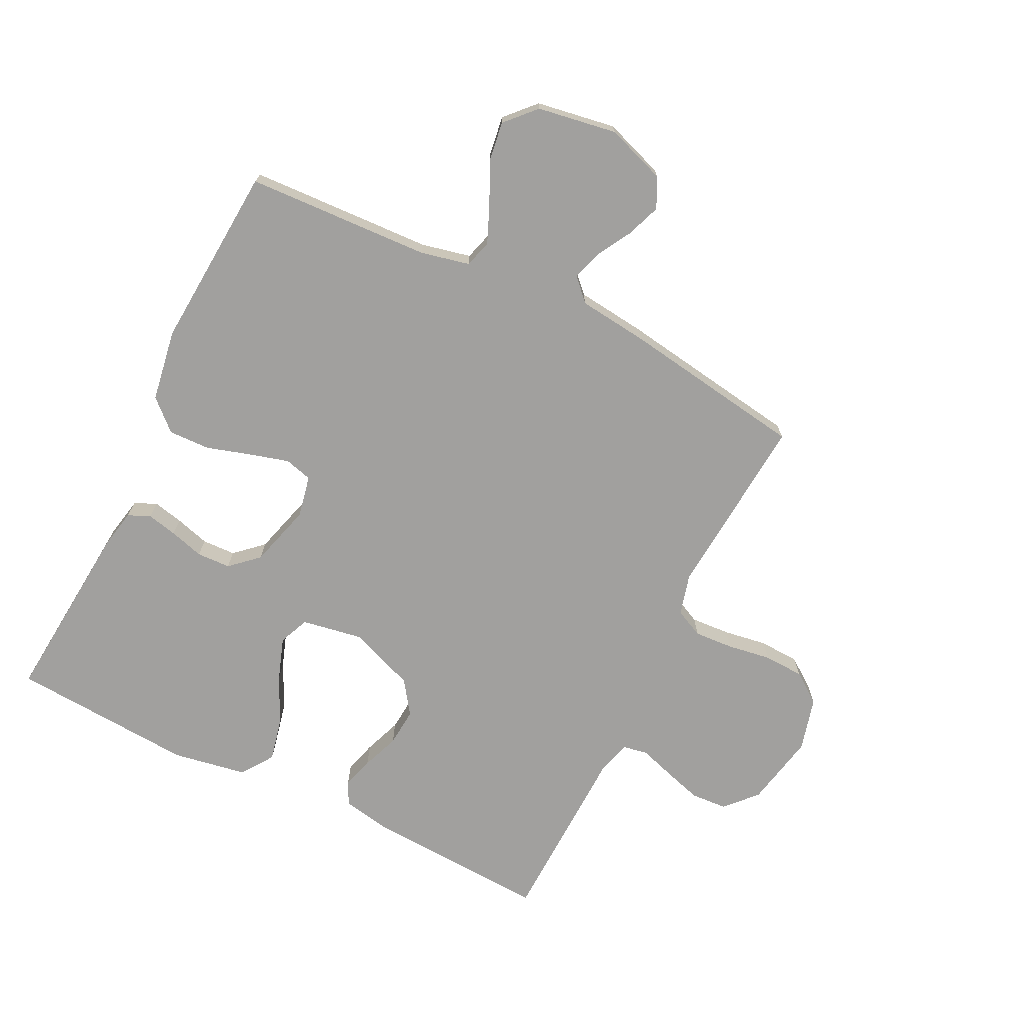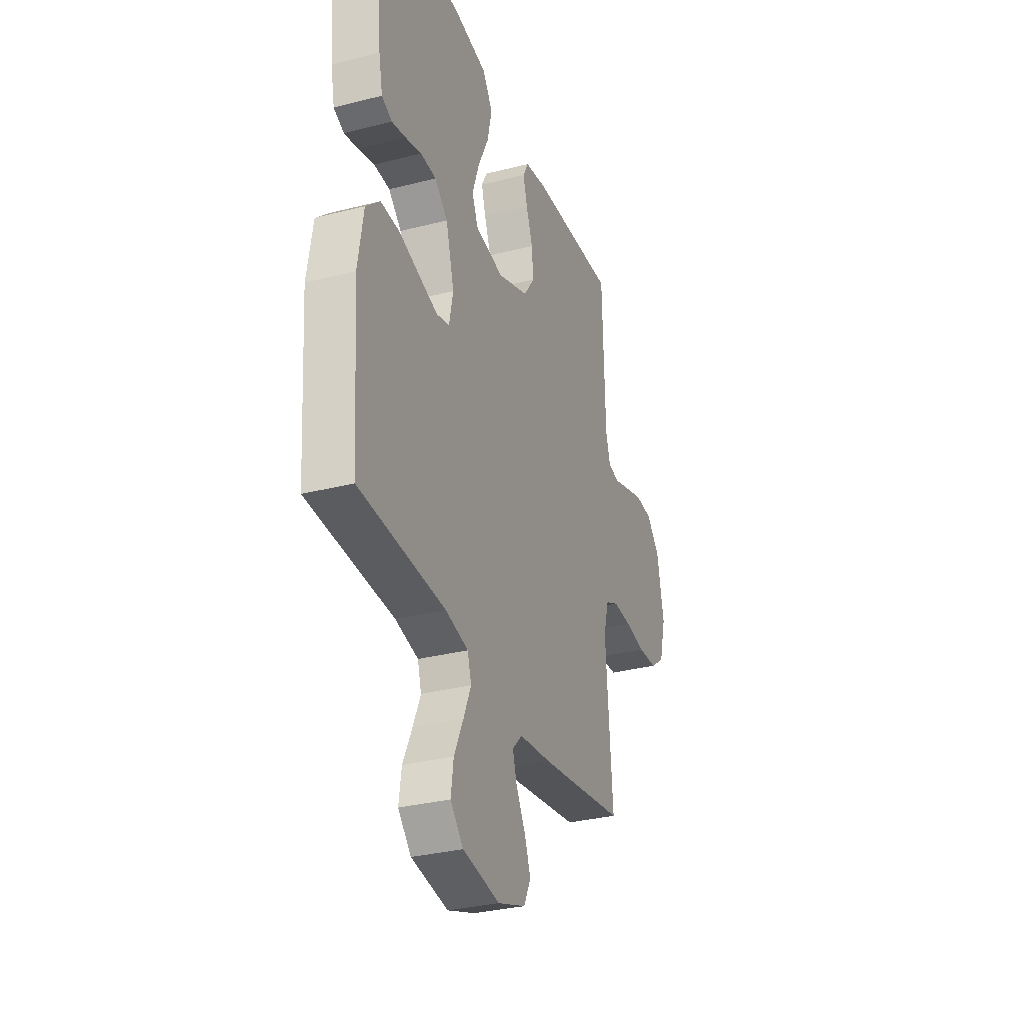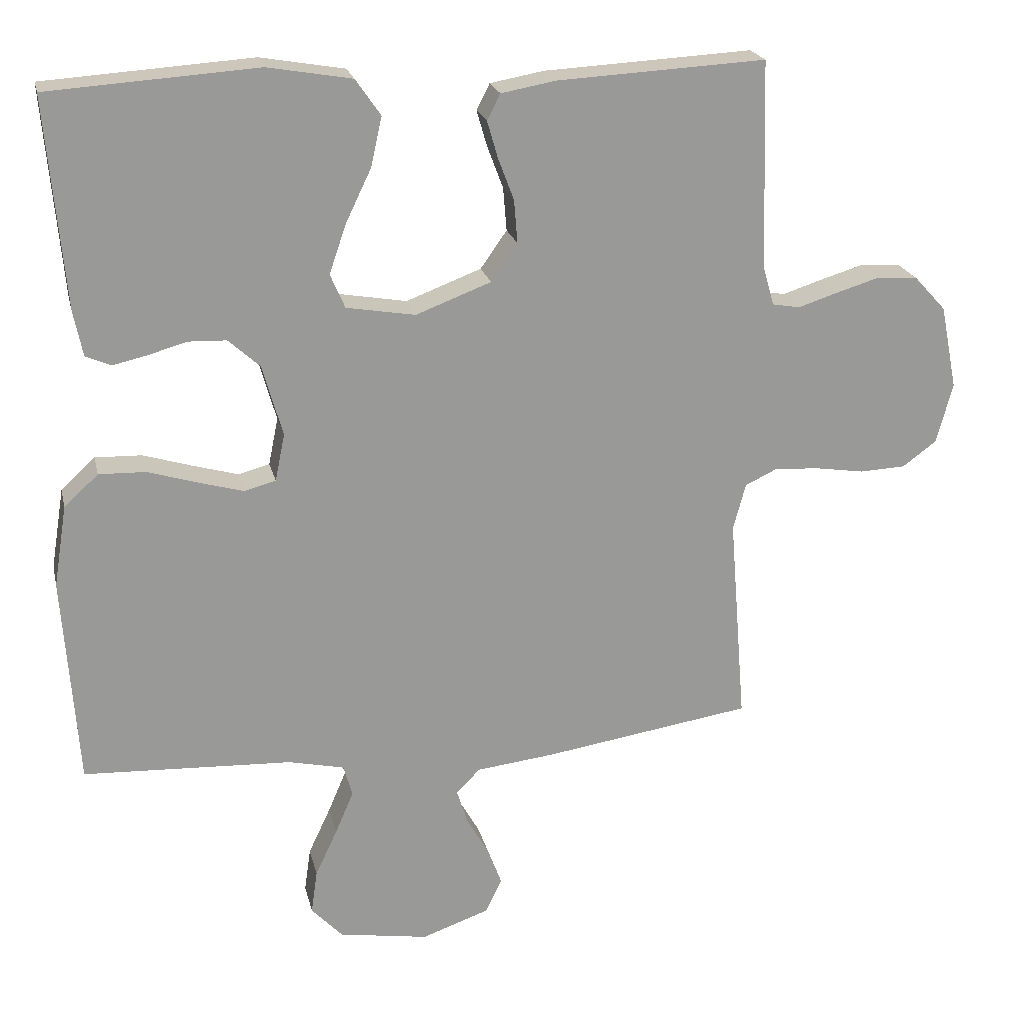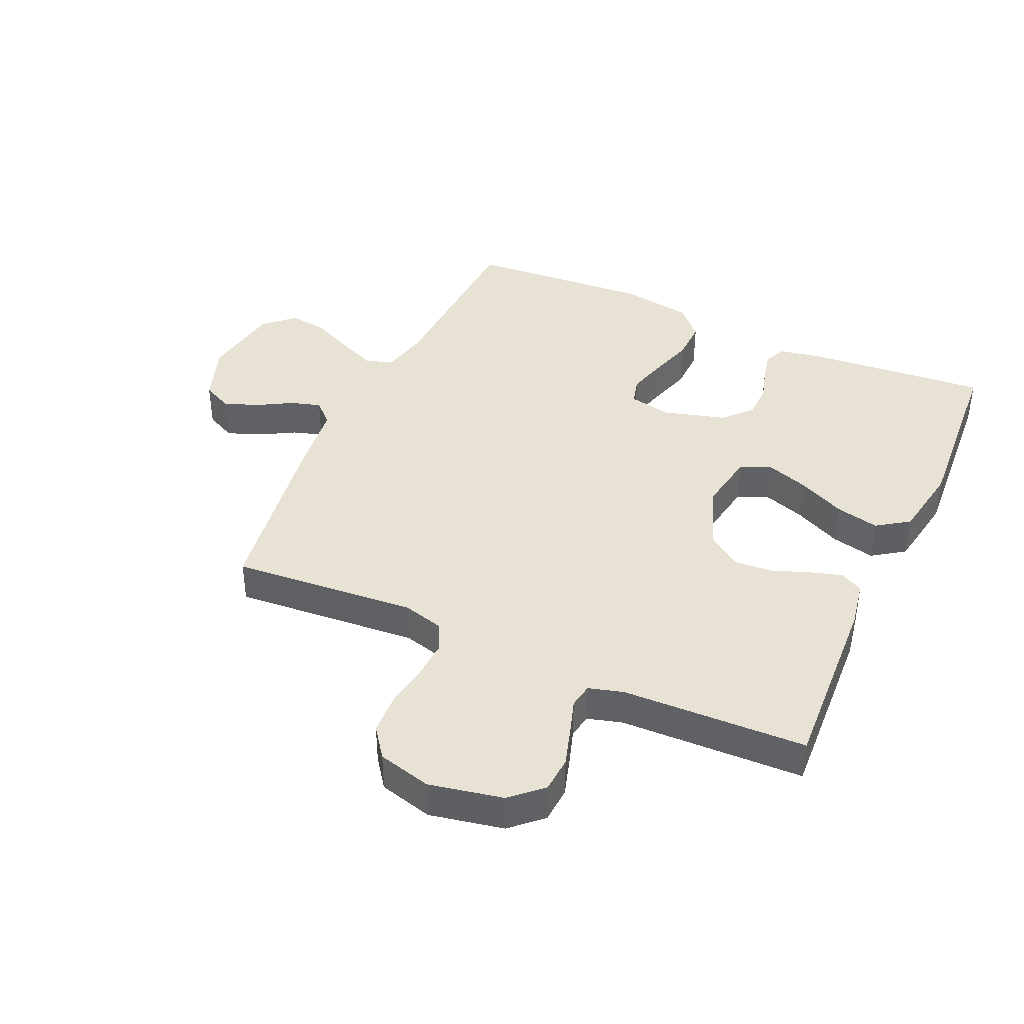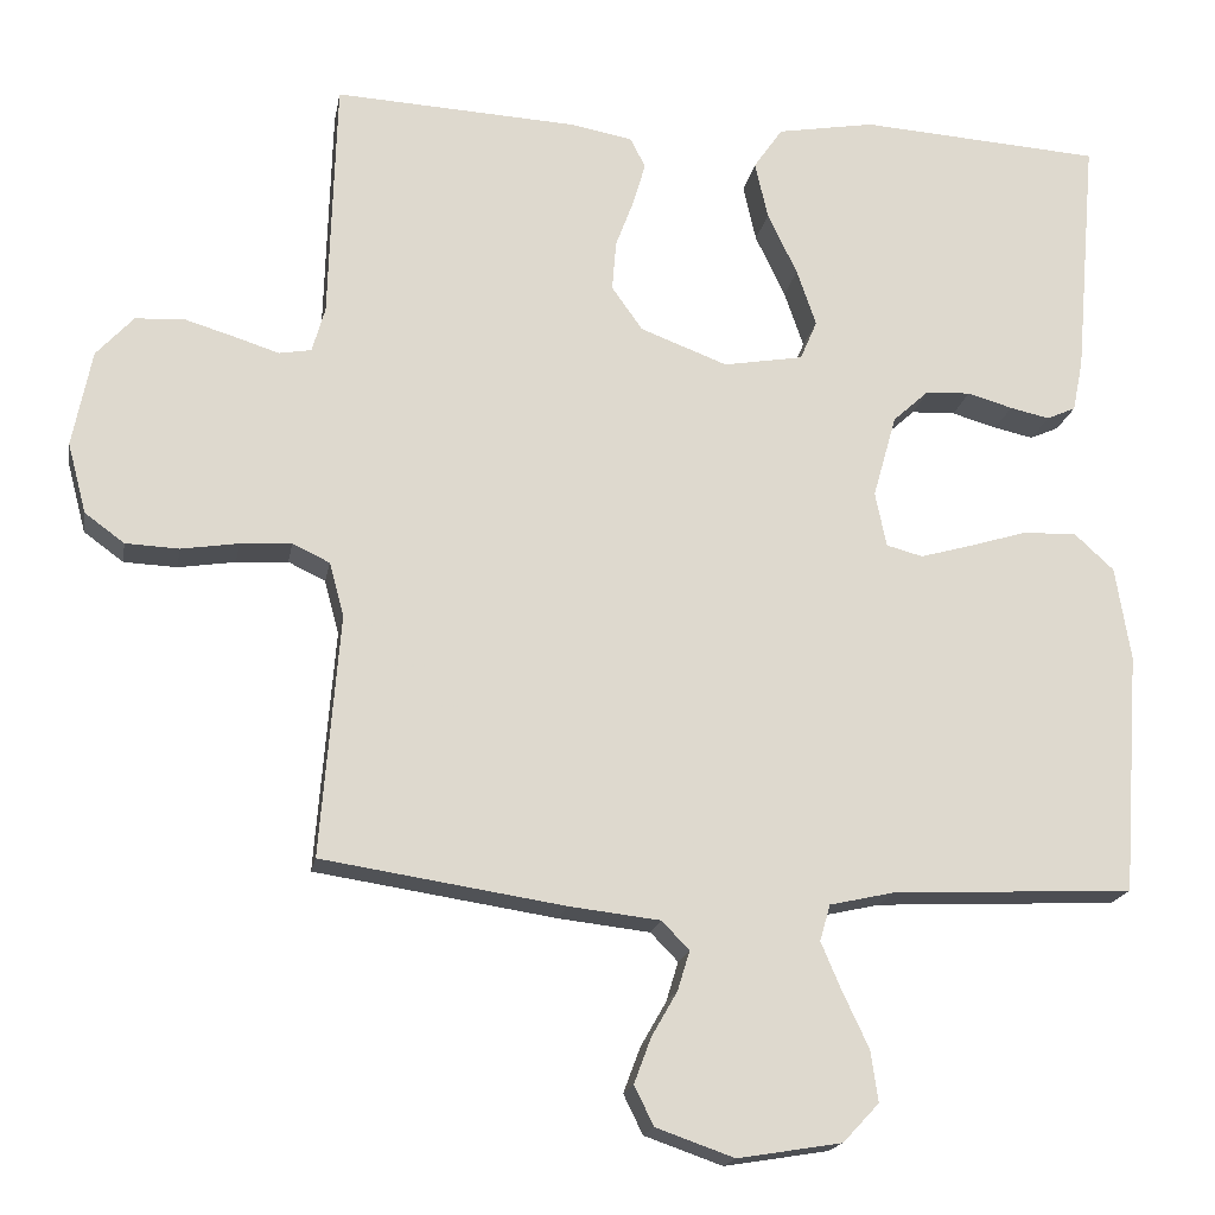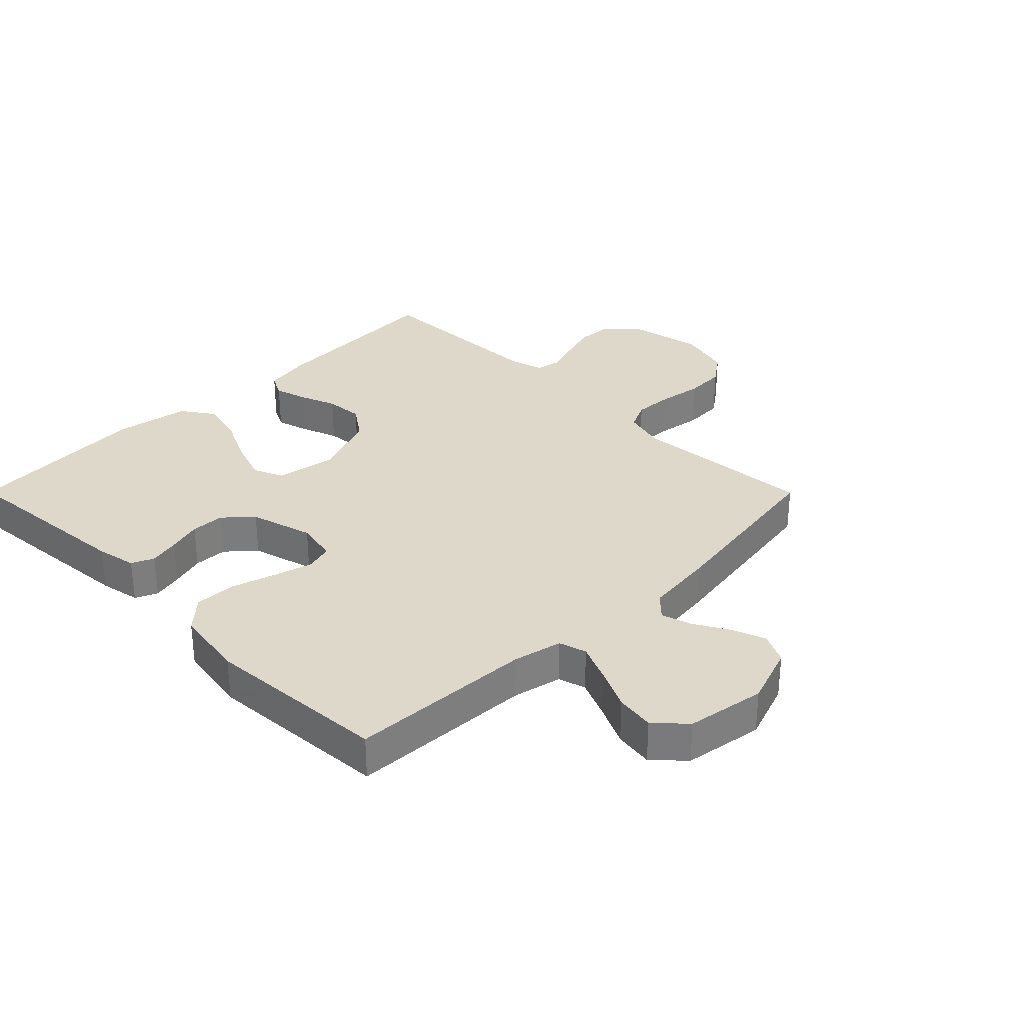
<metadata>
{"format":"obj","ext":"obj","renderer":"f3d","projection":"perspective","resolution":1024,"background":"white","views":[{"elev":-71.8,"azim":153.7,"up":"+Y"},{"elev":-31.6,"azim":109.9,"up":"+Z"},{"elev":21.3,"azim":167.3,"up":"+Z"},{"elev":40.7,"azim":-65.7,"up":"+Y"},{"elev":-18.1,"azim":-10.0,"up":"+Z"},{"elev":31.6,"azim":135.1,"up":"+Y"}]}
</metadata>
<code>
v -0.5 0.07 -0.5
v -0.476 0.07 -0.2
v -0.494 0.07 -0.133
v -0.54 0.07 -0.111
v -0.604 0.07 -0.115
v -0.675 0.07 -0.126
v -0.741 0.07 -0.123
v -0.79 0.07 -0.087
v -0.813 0.07 0
v -0.789 0.07 0.12
v -0.743 0.07 0.17
v -0.684 0.07 0.174
v -0.621 0.07 0.155
v -0.565 0.07 0.137
v -0.525 0.07 0.144
v -0.509 0.07 0.2
v -0.5 0.07 0.5
v -0.2 0.07 0.484
v -0.122 0.07 0.47
v -0.103 0.07 0.433
v -0.118 0.07 0.381
v -0.141 0.07 0.32
v -0.146 0.07 0.258
v -0.108 0.07 0.204
v 0 0.07 0.163
v 0.099 0.07 0.18
v 0.12 0.07 0.229
v 0.096 0.07 0.299
v 0.059 0.07 0.376
v 0.043 0.07 0.447
v 0.079 0.07 0.499
v 0.2 0.07 0.52
v 0.5 0.07 0.5
v 0.474 0.07 0.2
v 0.461 0.07 0.135
v 0.425 0.07 0.119
v 0.376 0.07 0.13
v 0.32 0.07 0.146
v 0.265 0.07 0.144
v 0.22 0.07 0.103
v 0.191 0.07 0
v 0.205 0.07 -0.068
v 0.25 0.07 -0.08
v 0.314 0.07 -0.062
v 0.386 0.07 -0.04
v 0.453 0.07 -0.038
v 0.502 0.07 -0.083
v 0.521 0.07 -0.2
v 0.5 0.07 -0.5
v 0.2 0.07 -0.514
v 0.12 0.07 -0.532
v 0.107 0.07 -0.577
v 0.133 0.07 -0.638
v 0.165 0.07 -0.706
v 0.174 0.07 -0.769
v 0.129 0.07 -0.817
v 0 0.07 -0.838
v -0.097 0.07 -0.804
v -0.121 0.07 -0.755
v -0.1 0.07 -0.699
v -0.068 0.07 -0.643
v -0.053 0.07 -0.594
v -0.087 0.07 -0.559
v -0.2 0.07 -0.546
v -0.5 0 -0.5
v -0.476 0 -0.2
v -0.494 0 -0.133
v -0.54 0 -0.111
v -0.604 0 -0.115
v -0.675 0 -0.126
v -0.741 0 -0.123
v -0.79 0 -0.087
v -0.813 0 0
v -0.789 0 0.12
v -0.743 0 0.17
v -0.684 0 0.174
v -0.621 0 0.155
v -0.565 0 0.137
v -0.525 0 0.144
v -0.509 0 0.2
v -0.5 0 0.5
v -0.2 0 0.484
v -0.122 0 0.47
v -0.103 0 0.433
v -0.118 0 0.381
v -0.141 0 0.32
v -0.146 0 0.258
v -0.108 0 0.204
v 0 0 0.163
v 0.099 0 0.18
v 0.12 0 0.229
v 0.096 0 0.299
v 0.059 0 0.376
v 0.043 0 0.447
v 0.079 0 0.499
v 0.2 0 0.52
v 0.5 0 0.5
v 0.474 0 0.2
v 0.461 0 0.135
v 0.425 0 0.119
v 0.376 0 0.13
v 0.32 0 0.146
v 0.265 0 0.144
v 0.22 0 0.103
v 0.191 0 0
v 0.205 0 -0.068
v 0.25 0 -0.08
v 0.314 0 -0.062
v 0.386 0 -0.04
v 0.453 0 -0.038
v 0.502 0 -0.083
v 0.521 0 -0.2
v 0.5 0 -0.5
v 0.2 0 -0.514
v 0.12 0 -0.532
v 0.107 0 -0.577
v 0.133 0 -0.638
v 0.165 0 -0.706
v 0.174 0 -0.769
v 0.129 0 -0.817
v 0 0 -0.838
v -0.097 0 -0.804
v -0.121 0 -0.755
v -0.1 0 -0.699
v -0.068 0 -0.643
v -0.053 0 -0.594
v -0.087 0 -0.559
v -0.2 0 -0.546
f 63 64 1 2
f 59 60 61
f 58 59 61
f 57 58 61
f 56 57 61
f 55 56 61
f 54 55 61
f 53 54 61
f 52 53 61 62
f 51 52 62 63
f 48 49 50
f 47 48 50
f 46 47 50
f 45 46 50
f 44 45 50
f 50 51 63
f 44 50 63
f 43 44 63
f 36 37 38
f 35 36 38
f 34 35 38
f 33 34 38
f 32 33 38
f 31 32 38
f 30 31 38
f 29 30 38
f 28 29 38
f 27 28 38 39
f 26 27 39 40
f 20 21 22
f 19 20 22
f 18 19 22
f 17 18 22
f 16 17 22
f 15 16 22 23
f 12 13 14
f 11 12 14
f 10 11 14
f 9 10 14
f 8 9 14
f 7 8 14
f 6 7 14
f 5 6 14
f 4 5 14 15
f 15 23 24
f 4 15 24
f 3 4 24
f 63 2 3
f 43 63 3
f 42 43 3
f 3 24 25
f 42 3 25
f 41 42 25
f 25 26 40 41
f 66 65 128 127
f 125 124 123
f 125 123 122
f 125 122 121
f 125 121 120
f 125 120 119
f 125 119 118
f 125 118 117
f 126 125 117 116
f 127 126 116 115
f 114 113 112
f 114 112 111
f 114 111 110
f 114 110 109
f 114 109 108
f 127 115 114
f 127 114 108
f 127 108 107
f 102 101 100
f 102 100 99
f 102 99 98
f 102 98 97
f 102 97 96
f 102 96 95
f 102 95 94
f 102 94 93
f 102 93 92
f 103 102 92 91
f 104 103 91 90
f 86 85 84
f 86 84 83
f 86 83 82
f 86 82 81
f 86 81 80
f 87 86 80 79
f 78 77 76
f 78 76 75
f 78 75 74
f 78 74 73
f 78 73 72
f 78 72 71
f 78 71 70
f 78 70 69
f 79 78 69 68
f 88 87 79
f 88 79 68
f 88 68 67
f 67 66 127
f 67 127 107
f 67 107 106
f 89 88 67
f 89 67 106
f 89 106 105
f 105 104 90 89
f 1 65 66 2
f 2 66 67 3
f 3 67 68 4
f 4 68 69 5
f 5 69 70 6
f 6 70 71 7
f 7 71 72 8
f 8 72 73 9
f 9 73 74 10
f 10 74 75 11
f 11 75 76 12
f 12 76 77 13
f 13 77 78 14
f 14 78 79 15
f 15 79 80 16
f 16 80 81 17
f 17 81 82 18
f 18 82 83 19
f 19 83 84 20
f 20 84 85 21
f 21 85 86 22
f 22 86 87 23
f 23 87 88 24
f 24 88 89 25
f 25 89 90 26
f 26 90 91 27
f 27 91 92 28
f 28 92 93 29
f 29 93 94 30
f 30 94 95 31
f 31 95 96 32
f 32 96 97 33
f 33 97 98 34
f 34 98 99 35
f 35 99 100 36
f 36 100 101 37
f 37 101 102 38
f 38 102 103 39
f 39 103 104 40
f 40 104 105 41
f 41 105 106 42
f 42 106 107 43
f 43 107 108 44
f 44 108 109 45
f 45 109 110 46
f 46 110 111 47
f 47 111 112 48
f 48 112 113 49
f 49 113 114 50
f 50 114 115 51
f 51 115 116 52
f 52 116 117 53
f 53 117 118 54
f 54 118 119 55
f 55 119 120 56
f 56 120 121 57
f 57 121 122 58
f 58 122 123 59
f 59 123 124 60
f 60 124 125 61
f 61 125 126 62
f 62 126 127 63
f 63 127 128 64
f 64 128 65 1

</code>
